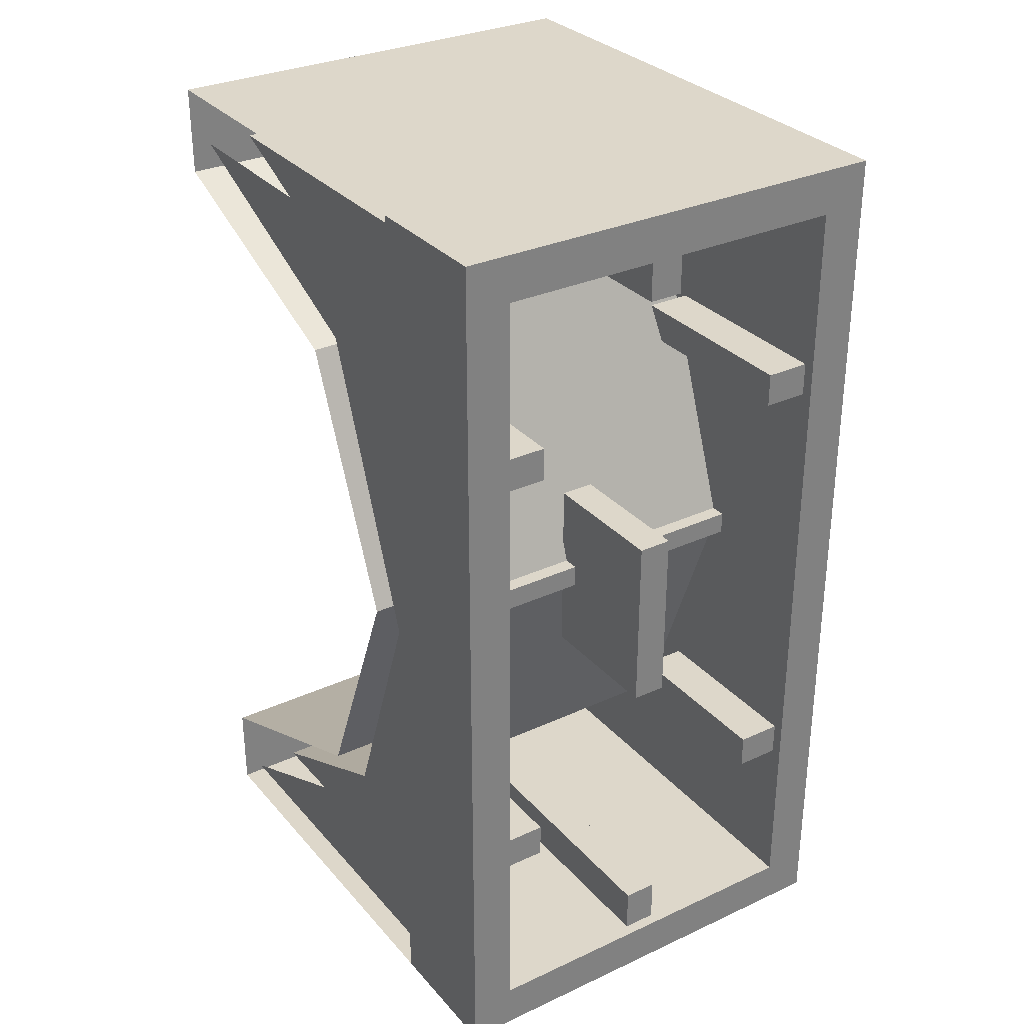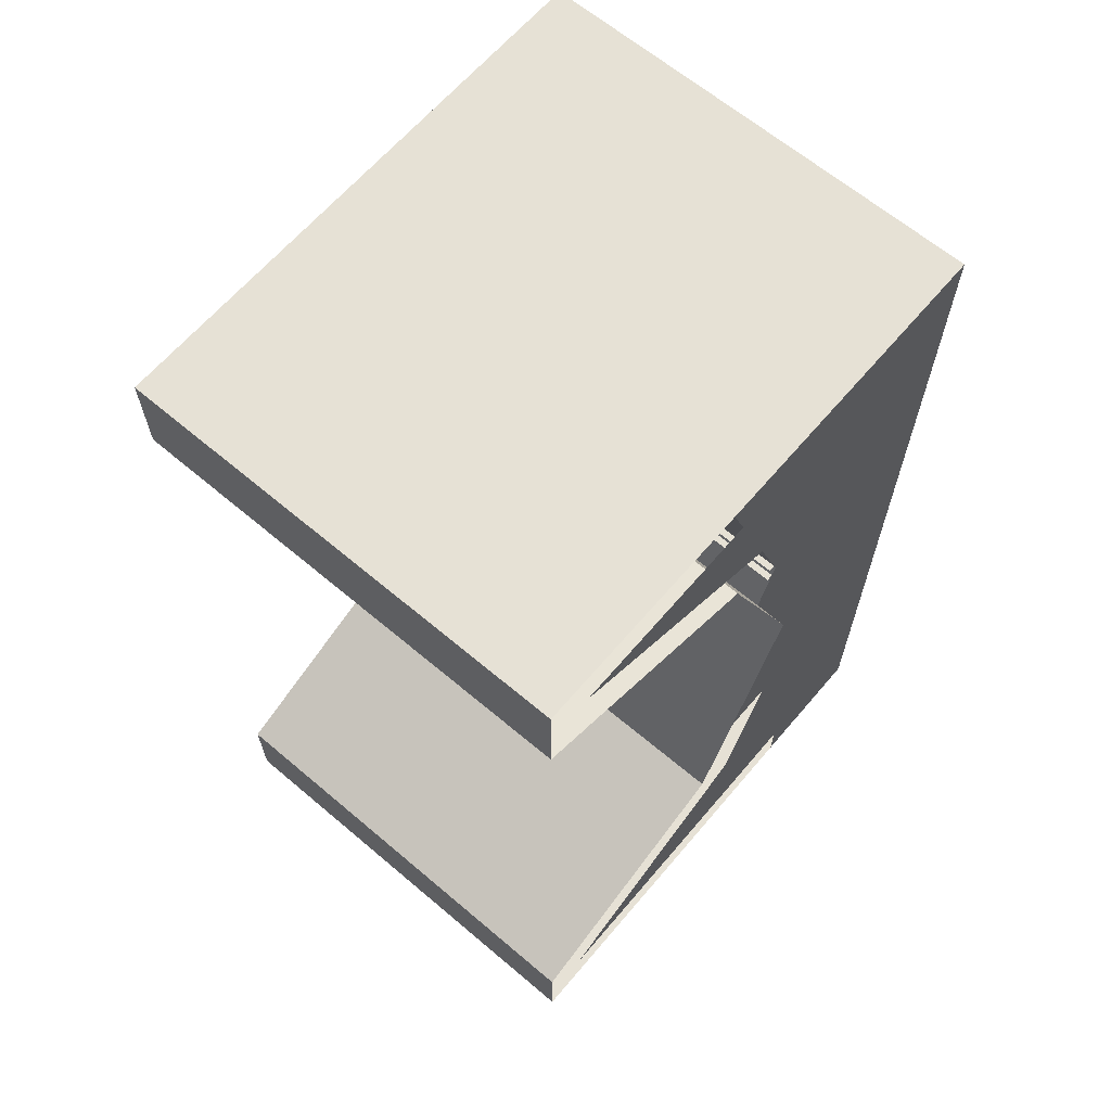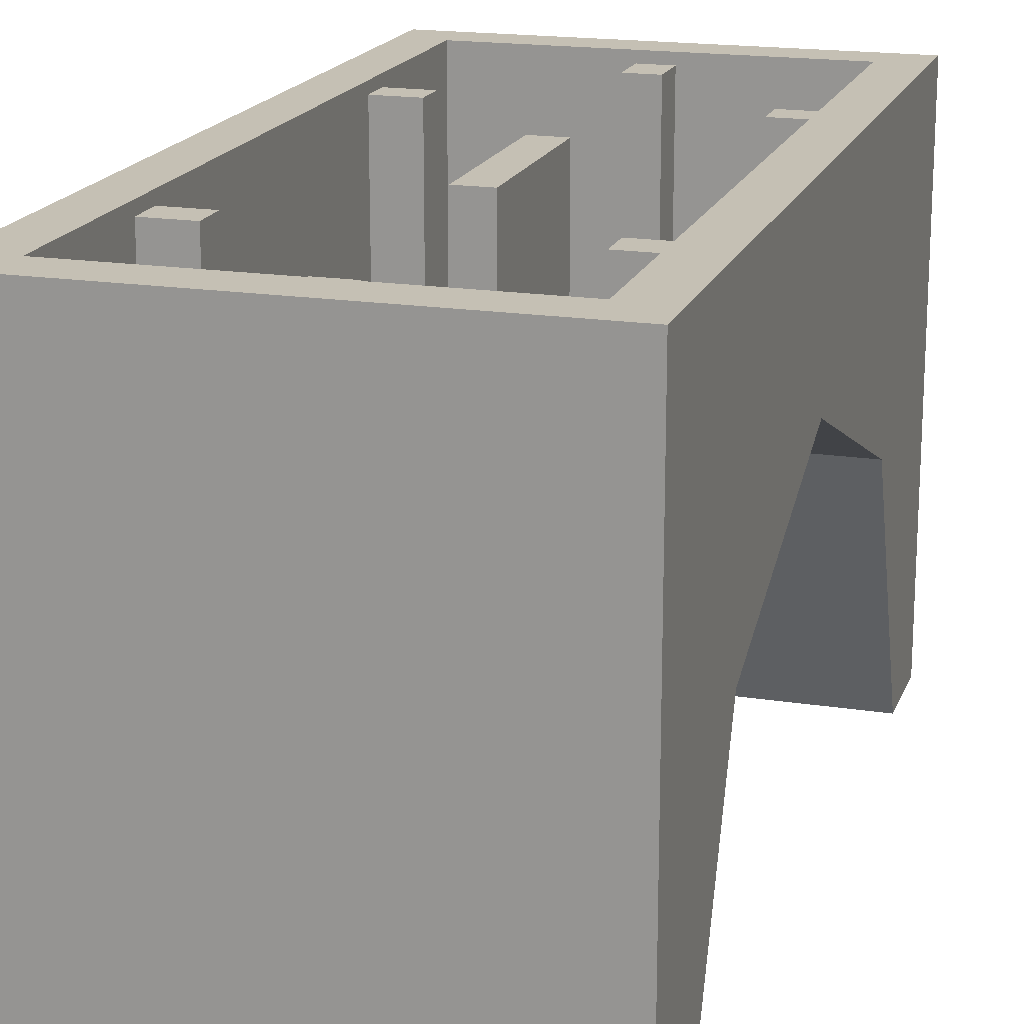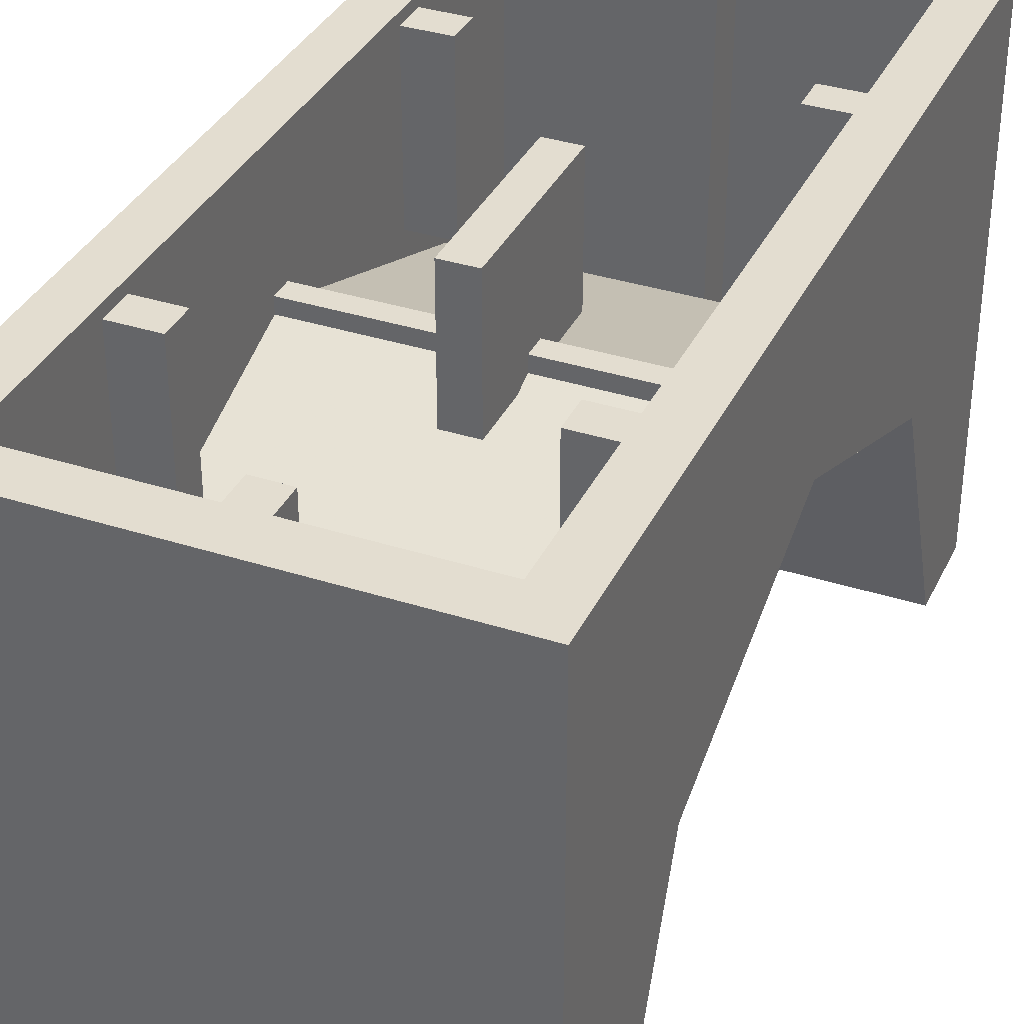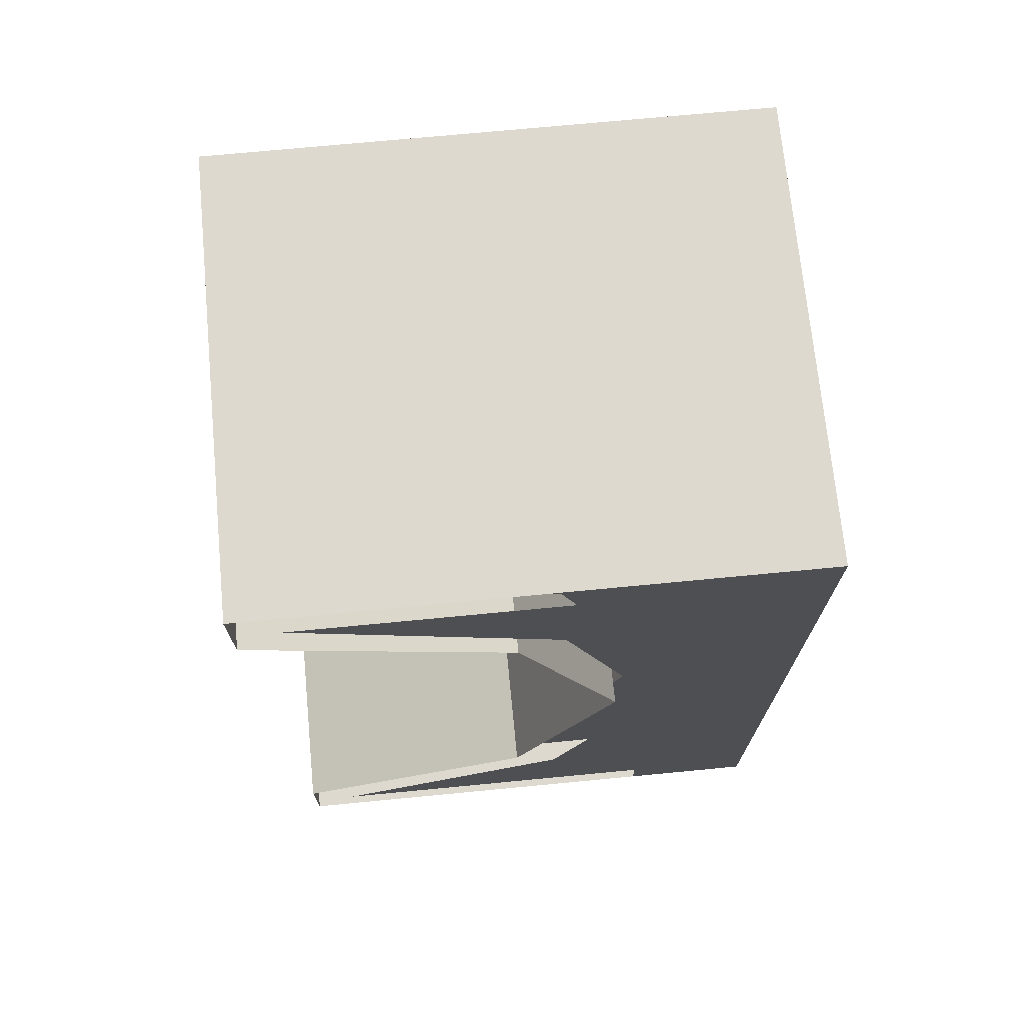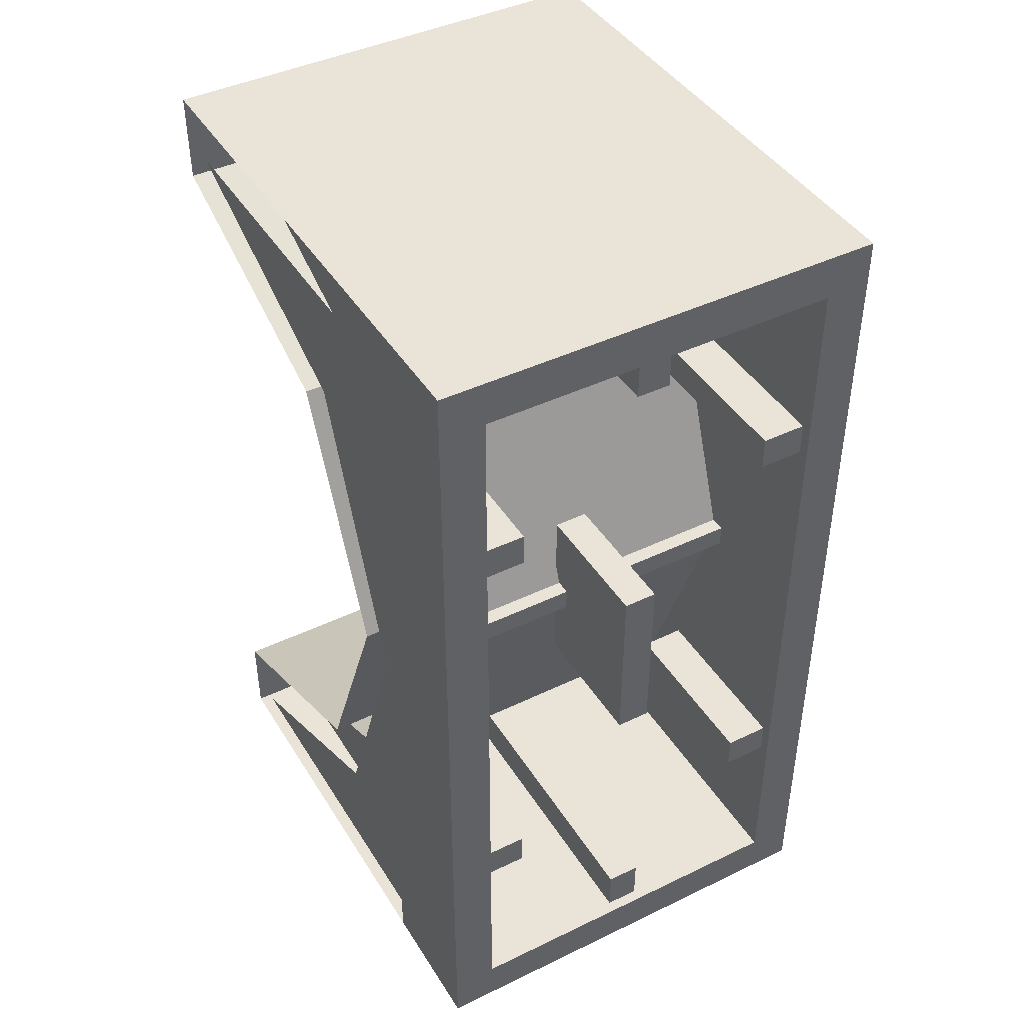
<metadata>
{"format":"obj","ext":"obj","renderer":"f3d","projection":"perspective","resolution":1024,"background":"white","views":[{"elev":30.9,"azim":146.6,"up":"+Z"},{"elev":64.7,"azim":40.4,"up":"+Z"},{"elev":18.2,"azim":-163.1,"up":"+Y"},{"elev":35.5,"azim":-156.9,"up":"+Y"},{"elev":71.7,"azim":84.5,"up":"+Z"},{"elev":43.1,"azim":150.3,"up":"+Z"}]}
</metadata>
<code>
v -1.8 2.4 -1.8
v -0.2 2.4 -1.8
v 0 2.4 -2
v -2 2.4 -2
v 0 2.4 2
v -0.2 2.4 1.8
v -1.8 2.4 1.8
v -2 2.4 2
v 0 2.4 -2
v -0.2 2.4 -1.8
v -0.2 2.4 1.8
v 0 2.4 2
v -1.8 2.4 1.8
v -1.8 2.4 -1.8
v -2 2.4 -2
v -2 2.4 2
v -0.2 2.4 -1.8
v -1.8 2.4 -1.8
v -1.8 0.2 -1.8
v -0.2 0.2 -1.8
v -1.8 2.4 1.8
v -0.2 2.4 1.8
v -0.2 0.2 1.8
v -1.8 0.2 1.8
v -2 2.4 -2
v 0 2.4 -2
v 0 0 -2
v -2 0 -2
v -2 0 2
v 0 0 2
v 0 2.4 2
v -2 2.4 2
v -2 0 -2
v 0 0 -2
v 0 0 -1.6
v -2 0 -1.6
v 0 0 2
v -2 0 2
v -2 0 1.6
v 0 0 1.6
v 0 2.4 -2
v 0 2.4 -1.8
v 0 1.8 -1.8
v 0 1.8 -2
v 0 1.8 1.8
v 0 2.4 1.8
v 0 2.4 2
v 0 1.8 2
v -2 0 -1.6
v -2 0 -2
v -2 2.4 -2
v -2 1.6 -1.6
v -2 2.4 2
v -2 0 2
v -2 0 1.6
v -2 1.6 1.6
v -2 1.6 0
v -2 2.4 -2
v -2 2.4 2
v -2 2.4 -2
v -2 1.6 0
v -2 1.6 -1.6
v -2 1.6 0
v -2 2.4 2
v -2 1.6 1.6
v -2 1.6 1.6
v -2 1.131 1.131
v -2 0 1.6
v -2 1.6 1.6
v -2 1.6 0
v -2 1.131 1.131
v -2 1.6 -1.6
v -2 1.131 -1.131
v -2 1.6 0
v -2 1.6 -1.6
v -2 0 -1.6
v -2 1.131 -1.131
v 0 1.8 0
v 0 2.4 1.8
v 0 2.4 -1.8
v 0 2.4 1.8
v 0 1.8 0
v 0 1.8 1.8
v 0 1.8 0
v 0 2.4 -1.8
v 0 1.8 -1.8
v 0 1.8 1.8
v 0 1.331 1.273
v 0 0.2 1.8
v 0 1.8 1.8
v 0 1.8 0
v 0 1.331 1.273
v 0 1.8 -1.8
v 0 1.331 -1.273
v 0 1.8 0
v 0 1.8 -1.8
v 0 0.2 -1.8
v 0 1.331 -1.273
v -0.2 1.8 0
v -0.2 2.4 1.8
v -0.2 2.4 -1.8
v -0.2 2.4 1.8
v -0.2 1.8 0
v -0.2 1.8 1.8
v -0.2 1.8 0
v -0.2 2.4 -1.8
v -0.2 1.8 -1.8
v -0.2 1.8 1.8
v -0.2 1.331 1.273
v -0.2 0.2 1.8
v -0.2 1.8 1.8
v -0.2 1.8 0
v -0.2 1.331 1.273
v -0.2 1.8 -1.8
v -0.2 1.331 -1.273
v -0.2 1.8 0
v -0.2 1.8 -1.8
v -0.2 0.2 -1.8
v -0.2 1.331 -1.273
v -1.8 1.8 0
v -1.8 2.4 1.8
v -1.8 2.4 -1.8
v -1.8 2.4 1.8
v -1.8 1.8 0
v -1.8 1.8 1.8
v -1.8 1.8 0
v -1.8 2.4 -1.8
v -1.8 1.8 -1.8
v -1.8 1.8 1.8
v -1.8 1.331 1.273
v -1.8 0.2 1.8
v -1.8 1.8 1.8
v -1.8 1.8 0
v -1.8 1.331 1.273
v -1.8 1.8 -1.8
v -1.8 1.331 -1.273
v -1.8 1.8 0
v -1.8 1.8 -1.8
v -1.8 0.2 -1.8
v -1.8 1.331 -1.273
v -2 1.131 1.131
v -2 0 1.6
v 0 0 1.6
v 0 1.131 1.131
v -2 1.6 0
v -2 1.131 1.131
v 0 1.131 1.131
v 0 1.6 0
v -2 1.131 -1.131
v -2 1.6 0
v 0 1.6 0
v 0 1.131 -1.131
v -2 0 -1.6
v -2 1.131 -1.131
v 0 1.131 -1.131
v 0 0 -1.6
v -1.8 1.331 1.273
v -1.8 0.2 1.8
v -0.2 0.2 1.8
v -0.2 1.331 1.273
v -1.8 1.8 0
v -1.8 1.331 1.273
v -0.2 1.331 1.273
v -0.2 1.8 0
v -1.8 1.331 -1.273
v -1.8 1.8 0
v -0.2 1.8 0
v -0.2 1.331 -1.273
v -1.8 0.2 -1.8
v -1.8 1.331 -1.273
v -0.2 1.331 -1.273
v -0.2 0.2 -1.8
v -0.2 2.35 1.075
v -0.2 2.35 0.925
v -0.4 2.35 0.925
v -0.4 2.35 1.075
v -0.2 2.35 1.075
v -0.4 2.35 1.075
v -0.4 1.482 1.075
v -0.2 1.482 1.075
v -0.4 2.35 0.925
v -0.4 1.571 0.925
v -0.4 1.482 1.075
v -0.4 2.35 1.075
v -0.2 2.35 0.925
v -0.2 1.571 0.925
v -0.4 1.571 0.925
v -0.4 2.35 0.925
v -0.2 2.35 -1.075
v -0.2 2.35 -0.925
v -0.4 2.35 -0.925
v -0.4 2.35 -1.075
v -0.2 2.35 -1.075
v -0.4 2.35 -1.075
v -0.4 1.482 -1.075
v -0.2 1.482 -1.075
v -0.4 2.35 -0.925
v -0.4 1.571 -0.925
v -0.4 1.482 -1.075
v -0.4 2.35 -1.075
v -0.2 2.35 -0.925
v -0.2 1.571 -0.925
v -0.4 1.571 -0.925
v -0.4 2.35 -0.925
v -1.8 2.35 1.075
v -1.8 2.35 0.925
v -1.6 2.35 0.925
v -1.6 2.35 1.075
v -1.8 2.35 1.075
v -1.6 2.35 1.075
v -1.6 1.482 1.075
v -1.8 1.482 1.075
v -1.6 2.35 0.925
v -1.6 1.571 0.925
v -1.6 1.482 1.075
v -1.6 2.35 1.075
v -1.8 2.35 0.925
v -1.8 1.571 0.925
v -1.6 1.571 0.925
v -1.6 2.35 0.925
v -1.8 2.35 -1.075
v -1.8 2.35 -0.925
v -1.6 2.35 -0.925
v -1.6 2.35 -1.075
v -1.8 2.35 -1.075
v -1.6 2.35 -1.075
v -1.6 1.482 -1.075
v -1.8 1.482 -1.075
v -1.6 2.35 -0.925
v -1.6 1.571 -0.925
v -1.6 1.482 -1.075
v -1.6 2.35 -1.075
v -1.8 2.35 -0.925
v -1.8 1.571 -0.925
v -1.6 1.571 -0.925
v -1.6 2.35 -0.925
v -0.925 2.35 1.8
v -0.925 0.2 1.8
v -0.925 0.9258 1.6
v -0.925 2.35 1.6
v -1.075 0.9258 1.6
v -1.075 0.2 1.8
v -1.075 2.35 1.8
v -1.075 2.35 1.6
v -1.075 2.35 1.6
v -1.075 2.35 1.8
v -0.925 2.35 1.8
v -0.925 2.35 1.6
v -1.075 2.35 1.6
v -0.925 2.35 1.6
v -0.925 0.9258 1.6
v -1.075 0.9258 1.6
v -0.925 2.35 -1.8
v -0.925 0.2 -1.8
v -0.925 0.9258 -1.6
v -0.925 2.35 -1.6
v -1.075 0.9258 -1.6
v -1.075 0.2 -1.8
v -1.075 2.35 -1.8
v -1.075 2.35 -1.6
v -1.075 2.35 -1.6
v -1.075 2.35 -1.8
v -0.925 2.35 -1.8
v -0.925 2.35 -1.6
v -1.075 2.35 -1.6
v -0.925 2.35 -1.6
v -0.925 0.9258 -1.6
v -1.075 0.9258 -1.6
v -1.075 2.35 0.4
v -0.925 2.35 0.4
v -0.925 2.35 -0.4
v -1.075 2.35 -0.4
v -1.075 2.35 0.4
v -1.075 1.75 0.4
v -0.925 1.75 0.4
v -0.925 2.35 0.4
v -1.075 2.35 -0.4
v -1.075 1.75 -0.4
v -1.075 1.75 0.4
v -1.075 2.35 0.4
v -0.925 2.35 -0.4
v -0.925 1.75 -0.4
v -1.075 1.75 -0.4
v -1.075 2.35 -0.4
v -0.925 2.35 0.4
v -0.925 1.75 0.4
v -0.925 1.75 -0.4
v -0.925 2.35 -0.4
v -0.2 1.85 0.05
v -0.2 1.85 -0.05
v -0.925 1.85 -0.05
v -0.925 1.85 0.05
v -0.2 1.85 -0.05
v -0.2 1.75 -0.05
v -0.925 1.75 -0.05
v -0.925 1.85 -0.05
v -0.925 1.85 0.05
v -0.925 1.75 0.05
v -0.2 1.75 0.05
v -0.2 1.85 0.05
v -1.075 1.85 0.05
v -1.075 1.85 -0.05
v -1.8 1.85 -0.05
v -1.8 1.85 0.05
v -1.075 1.85 -0.05
v -1.075 1.75 -0.05
v -1.8 1.75 -0.05
v -1.8 1.85 -0.05
v -1.8 1.85 0.05
v -1.8 1.75 0.05
v -1.075 1.75 0.05
v -1.075 1.85 0.05
g mesh7482400
f 1 2 3
f 3 4 1
f 5 6 7
f 7 8 5
f 9 10 11
f 11 12 9
f 13 14 15
f 15 16 13
g mesh7482402
f 17 18 19
f 19 20 17
g mesh7482404
f 21 22 23
f 23 24 21
g mesh7482406
f 25 26 27
f 27 28 25
g mesh7482408
f 29 30 31
f 31 32 29
g mesh7482410
f 33 34 35
f 35 36 33
g mesh7482412
f 37 38 39
f 39 40 37
g mesh7482414
f 41 42 43
f 43 44 41
g mesh7482416
f 45 46 47
f 47 48 45
g mesh7482418
f 49 51 50
f 51 49 52
f 53 55 54
f 55 53 56
f 57 59 58
f 60 62 61
f 63 65 64
g mesh7482420
f 66 67 68
f 69 70 71
f 72 73 74
f 75 76 77
g mesh7482423
f 78 80 79
f 81 83 82
f 84 86 85
g mesh7482425
f 87 89 88
f 90 92 91
f 93 95 94
f 96 98 97
g mesh7482428
f 99 100 101
f 102 103 104
f 105 106 107
g mesh7482430
f 108 109 110
f 111 112 113
f 114 115 116
f 117 118 119
g mesh7482433
f 120 122 121
f 123 125 124
f 126 128 127
g mesh7482435
f 129 131 130
f 132 134 133
f 135 137 136
f 138 140 139
g mesh7482438
f 141 143 142
f 143 141 144
f 145 147 146
f 147 145 148
f 149 151 150
f 151 149 152
f 153 155 154
f 155 153 156
g mesh7482440
f 157 158 159
f 159 160 157
f 161 162 163
f 163 164 161
f 165 166 167
f 167 168 165
f 169 170 171
f 171 172 169
g mesh7482443
f 173 174 175
f 175 176 173
f 177 178 179
f 179 180 177
f 181 182 183
f 183 184 181
f 185 186 187
f 187 188 185
g mesh7482447
f 189 191 190
f 191 189 192
f 193 195 194
f 195 193 196
f 197 199 198
f 199 197 200
f 201 203 202
f 203 201 204
g mesh7482451
f 205 207 206
f 207 205 208
f 209 211 210
f 211 209 212
f 213 215 214
f 215 213 216
f 217 219 218
f 219 217 220
g mesh7482455
f 221 222 223
f 223 224 221
f 225 226 227
f 227 228 225
f 229 230 231
f 231 232 229
f 233 234 235
f 235 236 233
g mesh7482458
f 237 238 239
f 239 240 237
f 241 242 243
f 243 244 241
g mesh7482461
f 245 246 247
f 247 248 245
f 249 250 251
f 251 252 249
g mesh7482464
f 253 255 254
f 255 253 256
f 257 259 258
f 259 257 260
g mesh7482467
f 261 263 262
f 263 261 264
f 265 267 266
f 267 265 268
g mesh7482471
f 269 270 271
f 271 272 269
f 273 274 275
f 275 276 273
f 277 278 279
f 279 280 277
f 281 282 283
f 283 284 281
f 285 286 287
f 287 288 285
g mesh7482473
f 289 290 291
f 291 292 289
f 293 294 295
f 295 296 293
f 297 298 299
f 299 300 297
g mesh7482475
f 301 302 303
f 303 304 301
f 305 306 307
f 307 308 305
f 309 310 311
f 311 312 309

</code>
